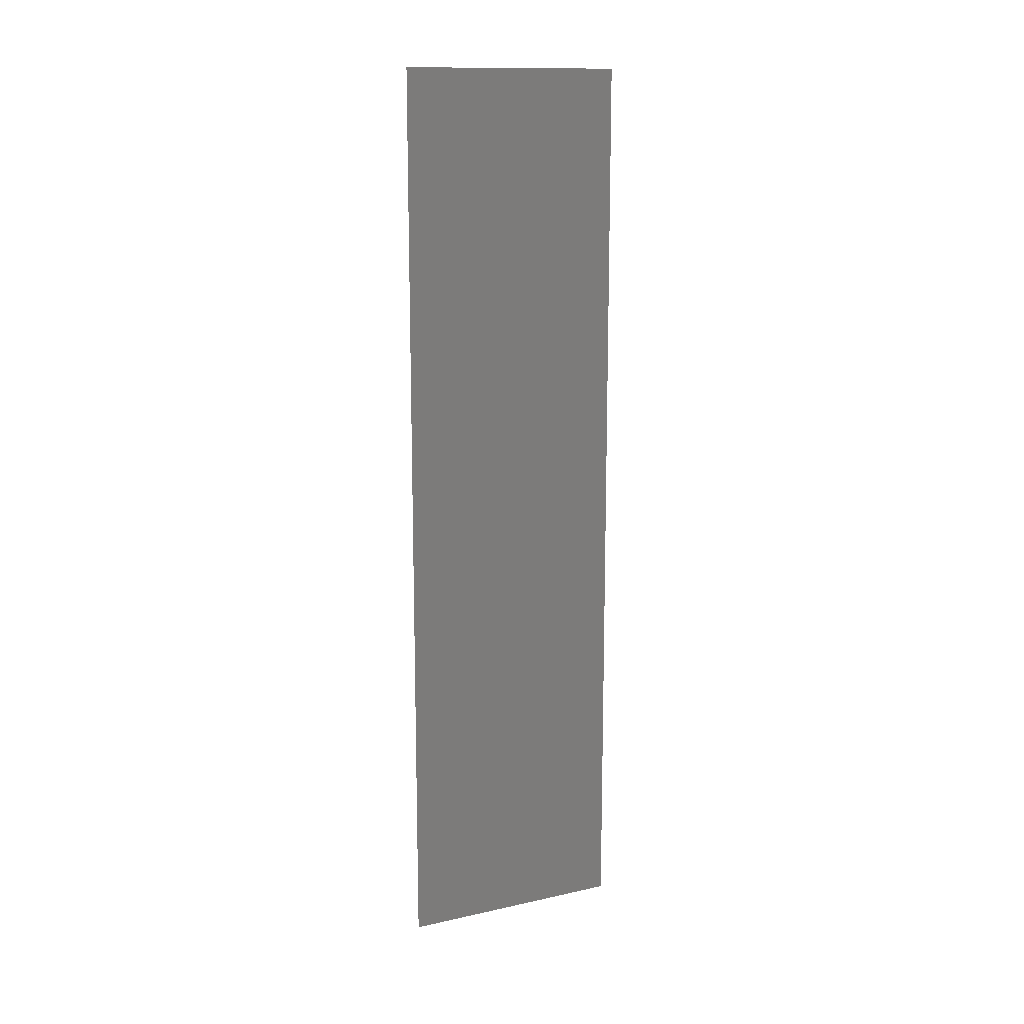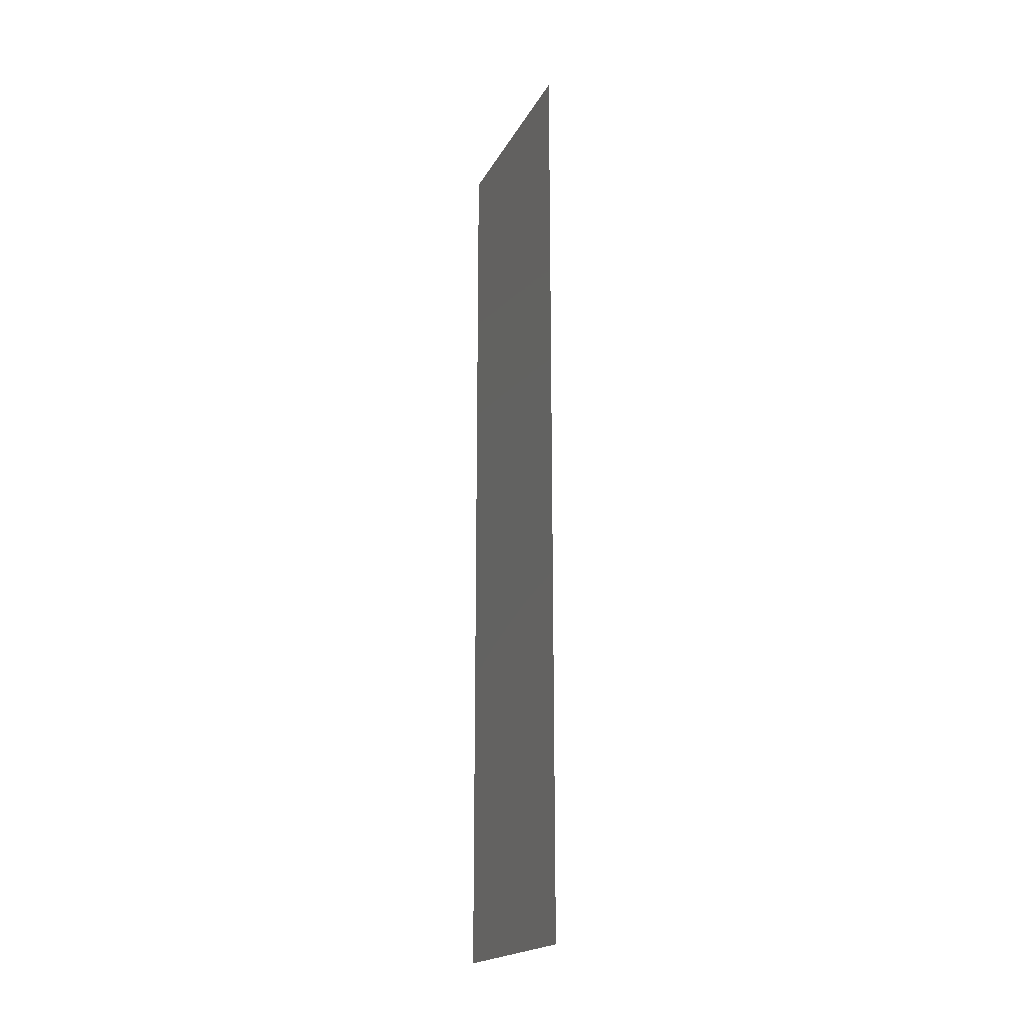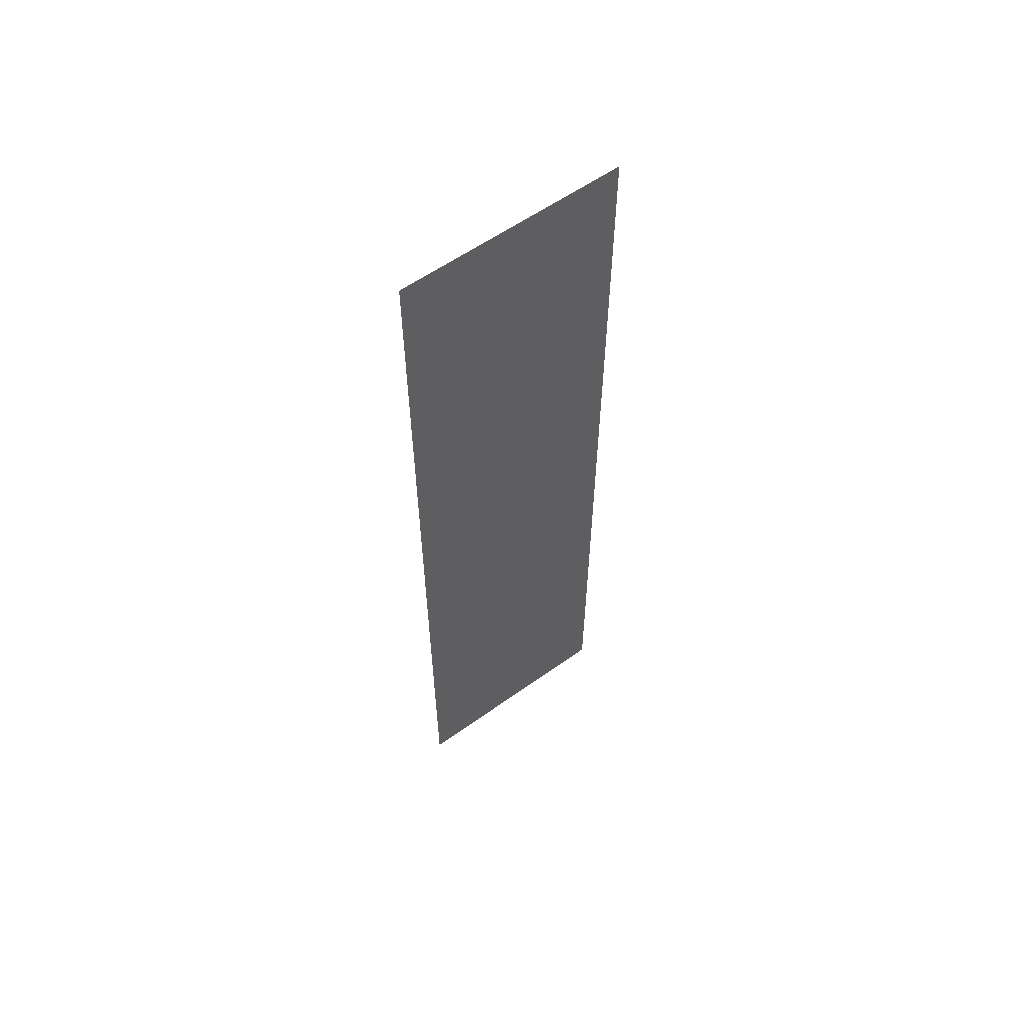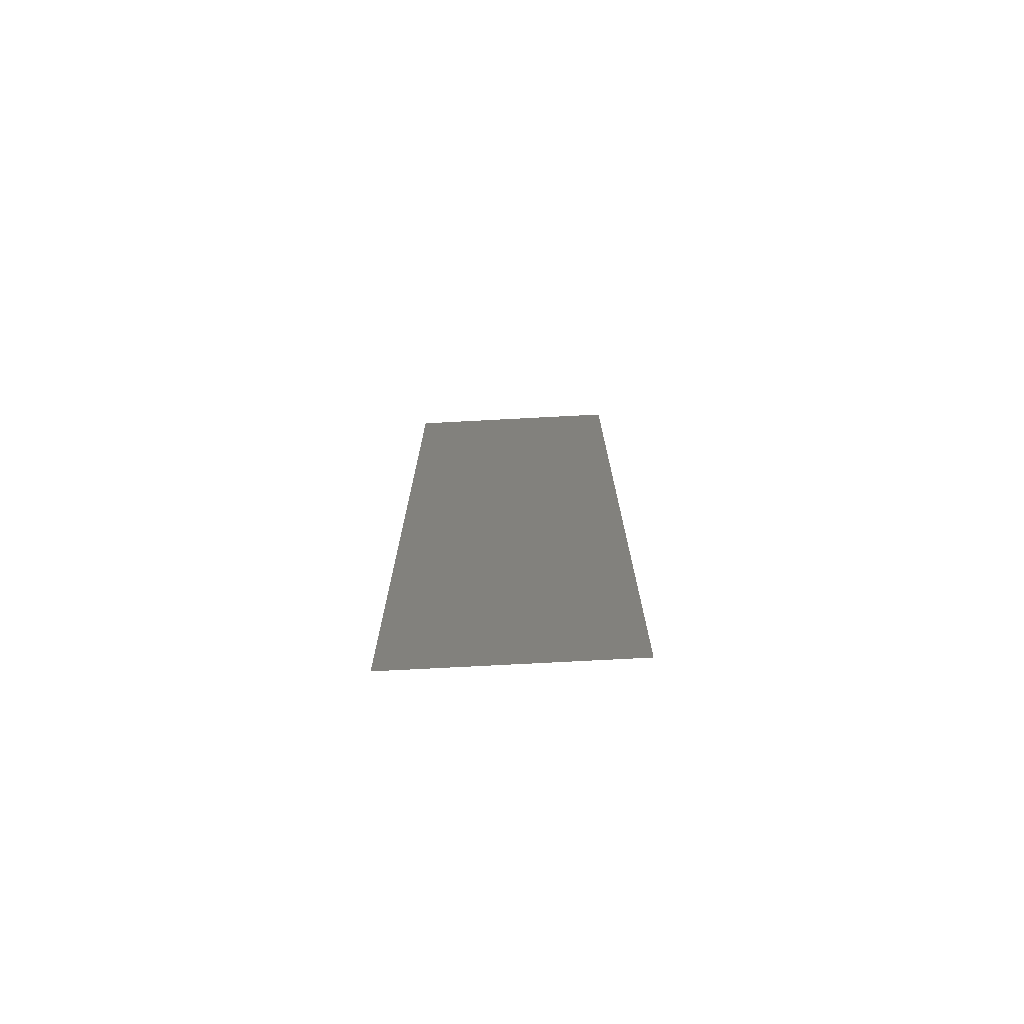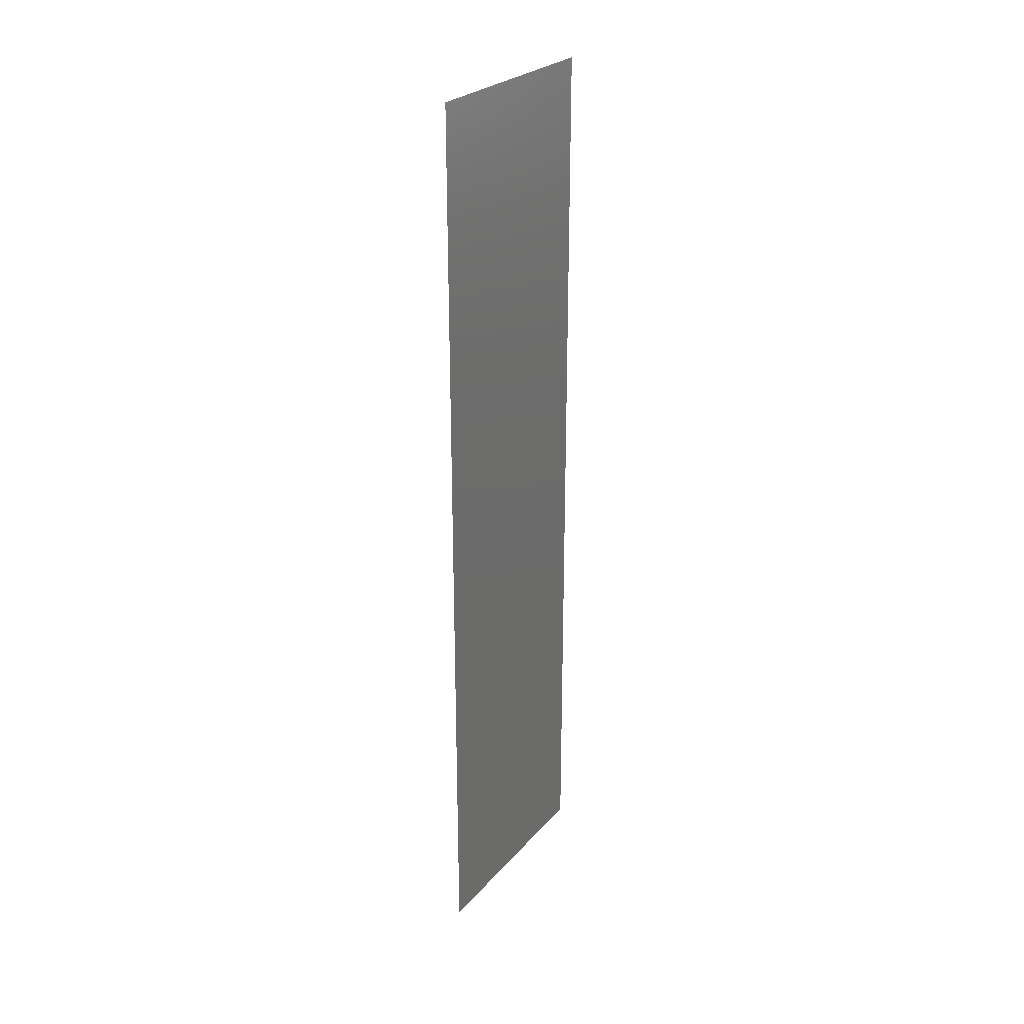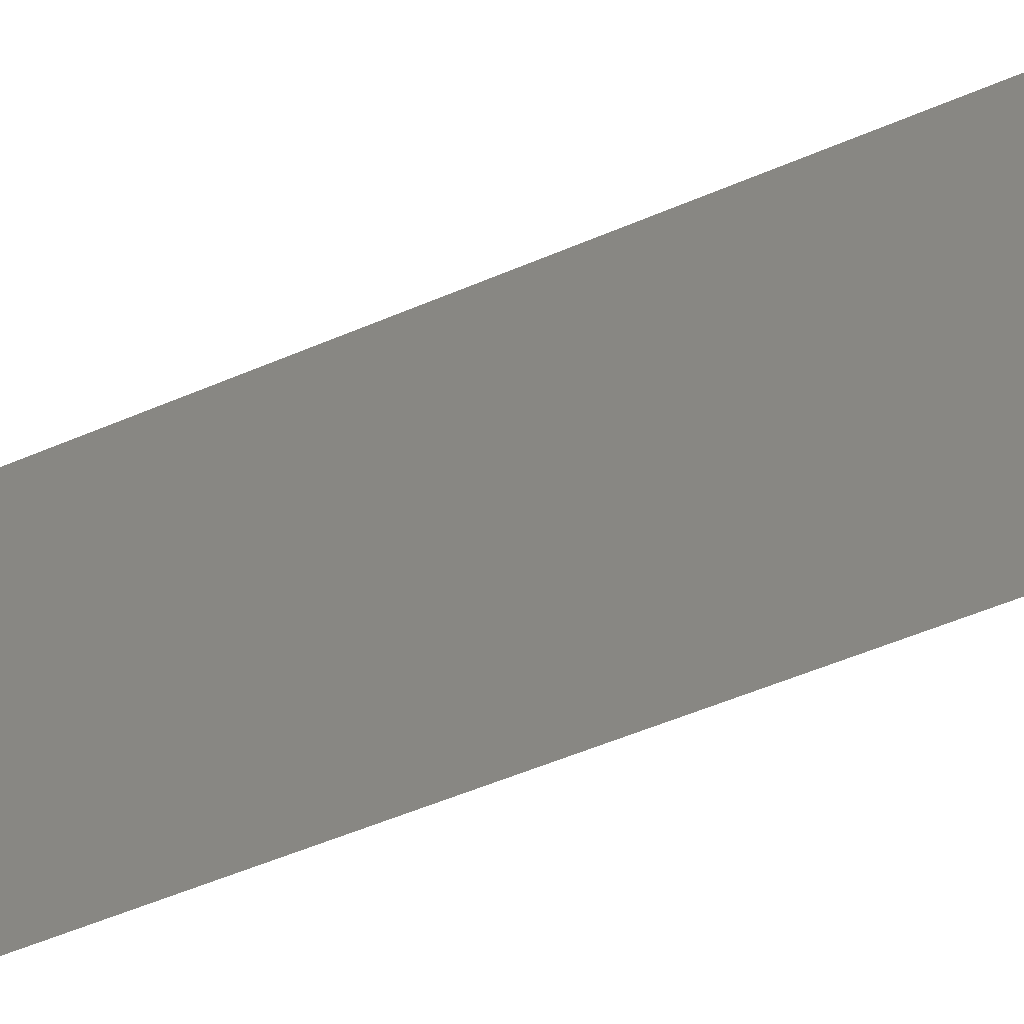
<metadata>
{"format":"stl","ext":"stl","renderer":"f3d","projection":"perspective","resolution":1024,"background":"white","views":[{"elev":13.7,"azim":-116.2,"up":"+Y"},{"elev":-19.3,"azim":159.4,"up":"+Y"},{"elev":58.6,"azim":-126.4,"up":"+Y"},{"elev":-74.4,"azim":93.0,"up":"+Y"},{"elev":26.4,"azim":-148.6,"up":"+Y"},{"elev":-44.2,"azim":117.9,"up":"+Z"}]}
</metadata>
<code>
# stl→obj: 4 verts, 2 faces
v 5.935 2.95 1.25
v 5.935 2.91 1.25
v 5.935 2.95 1.26
v 5.935 2.91 1.26
f 1 2 3
f 3 2 4

</code>
